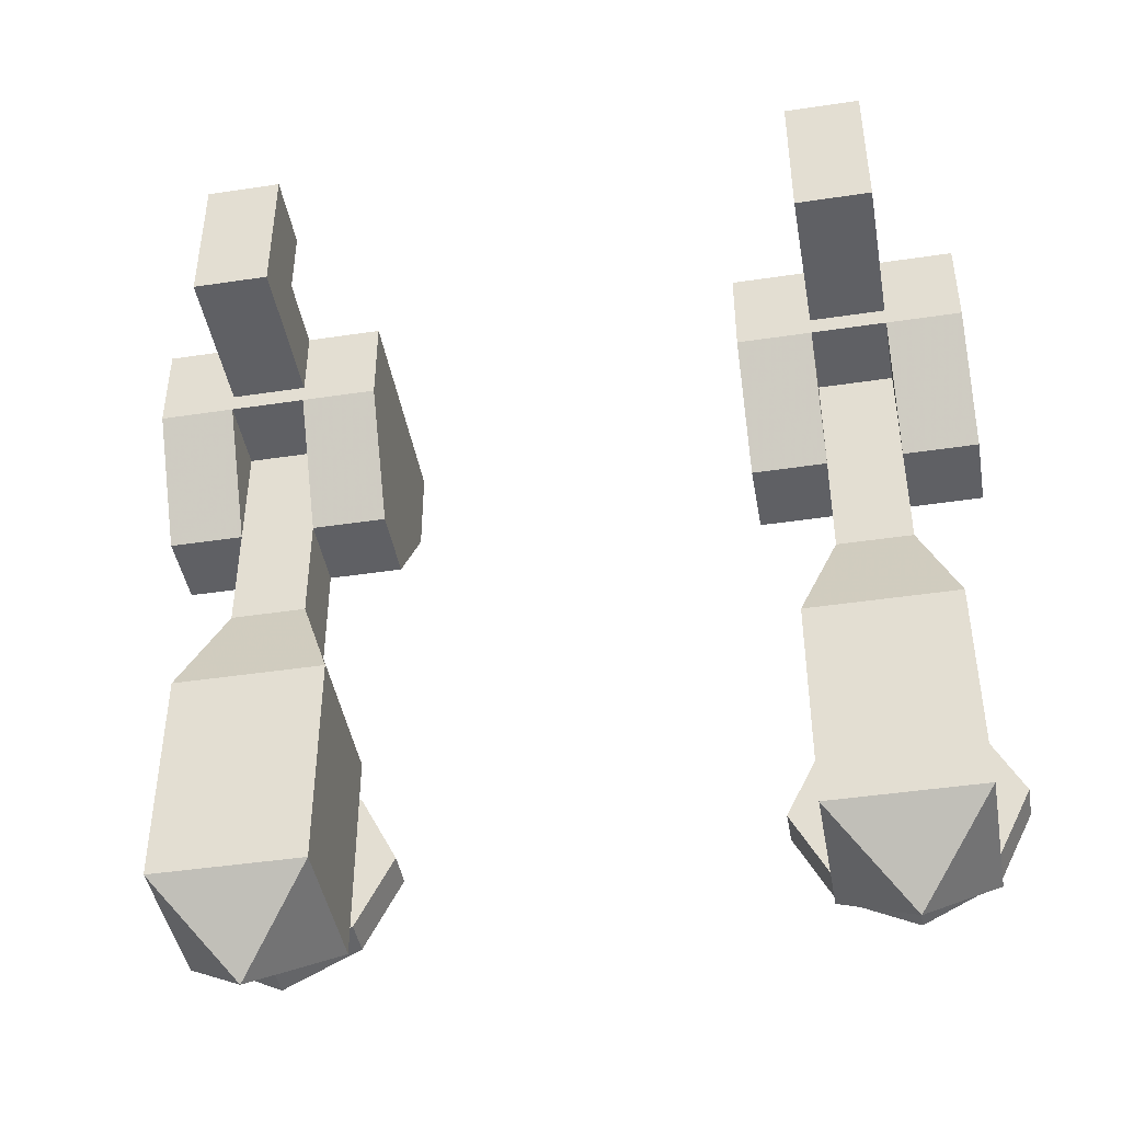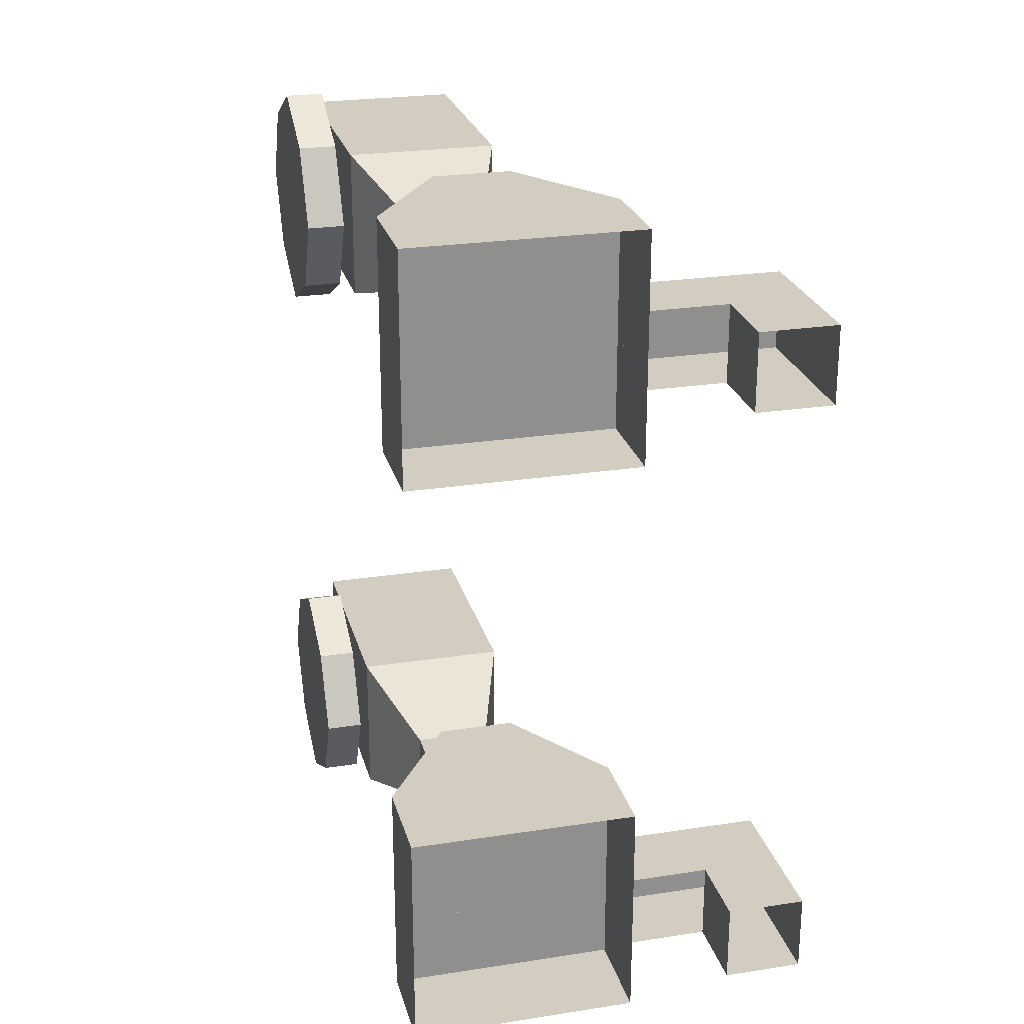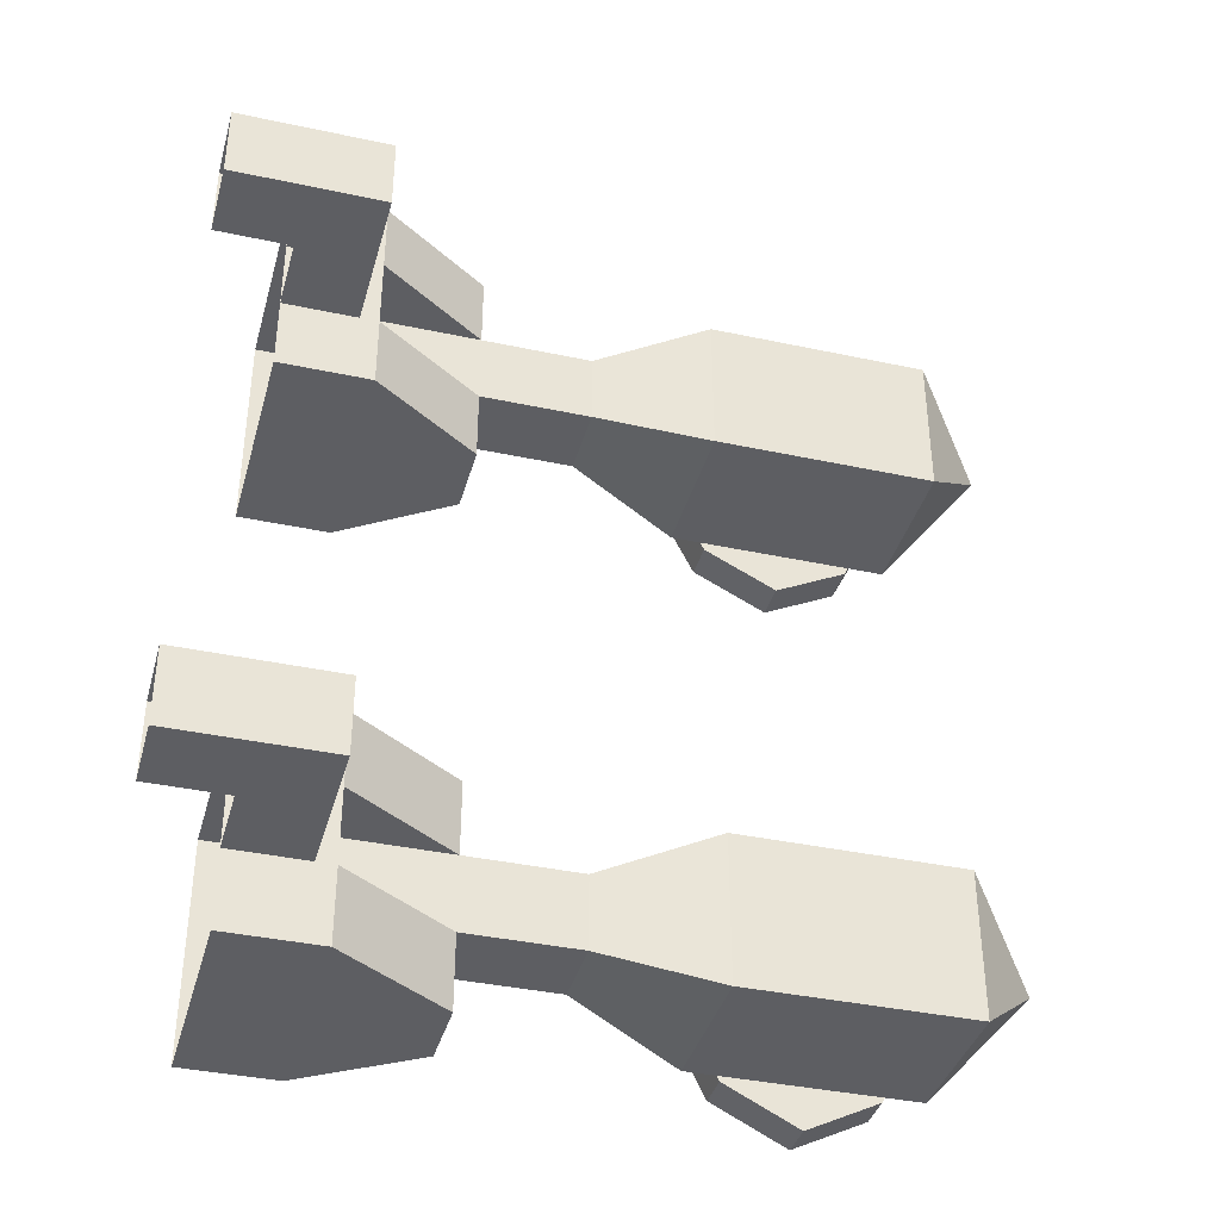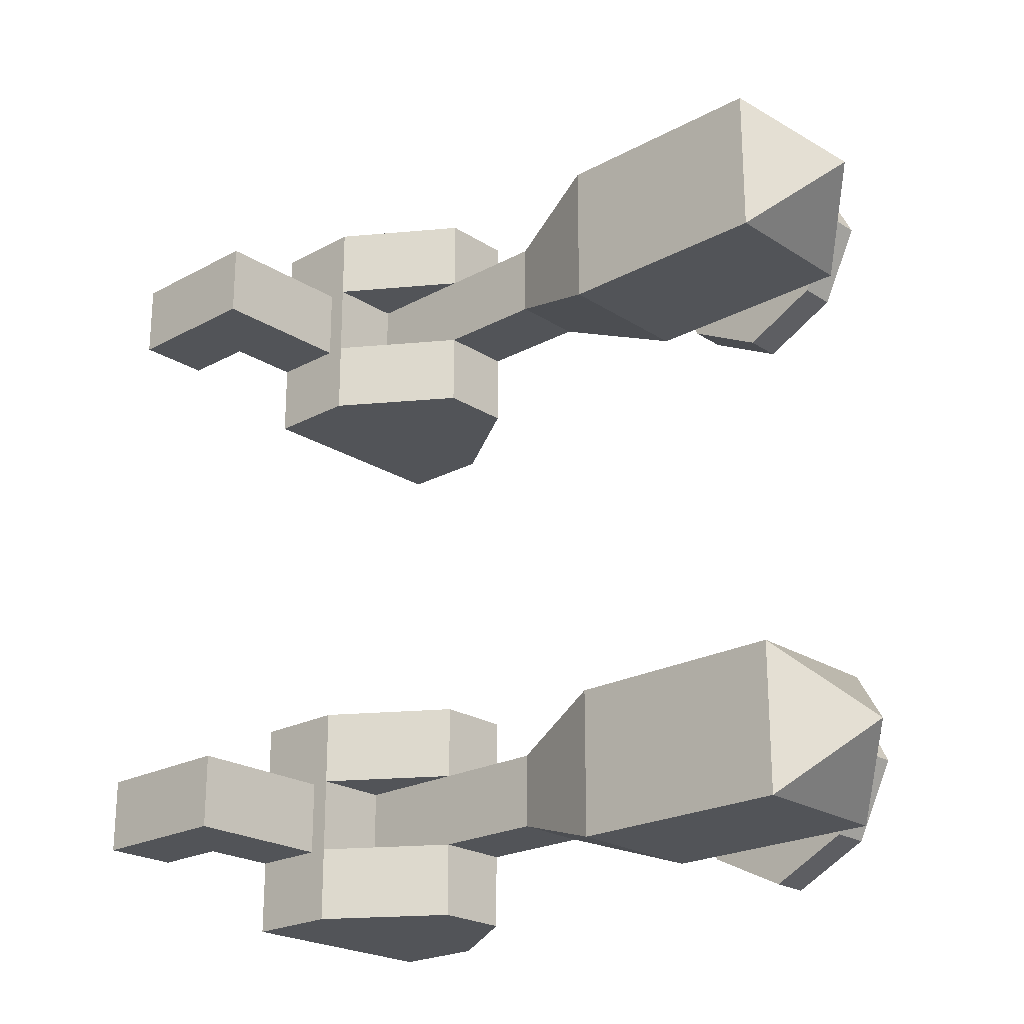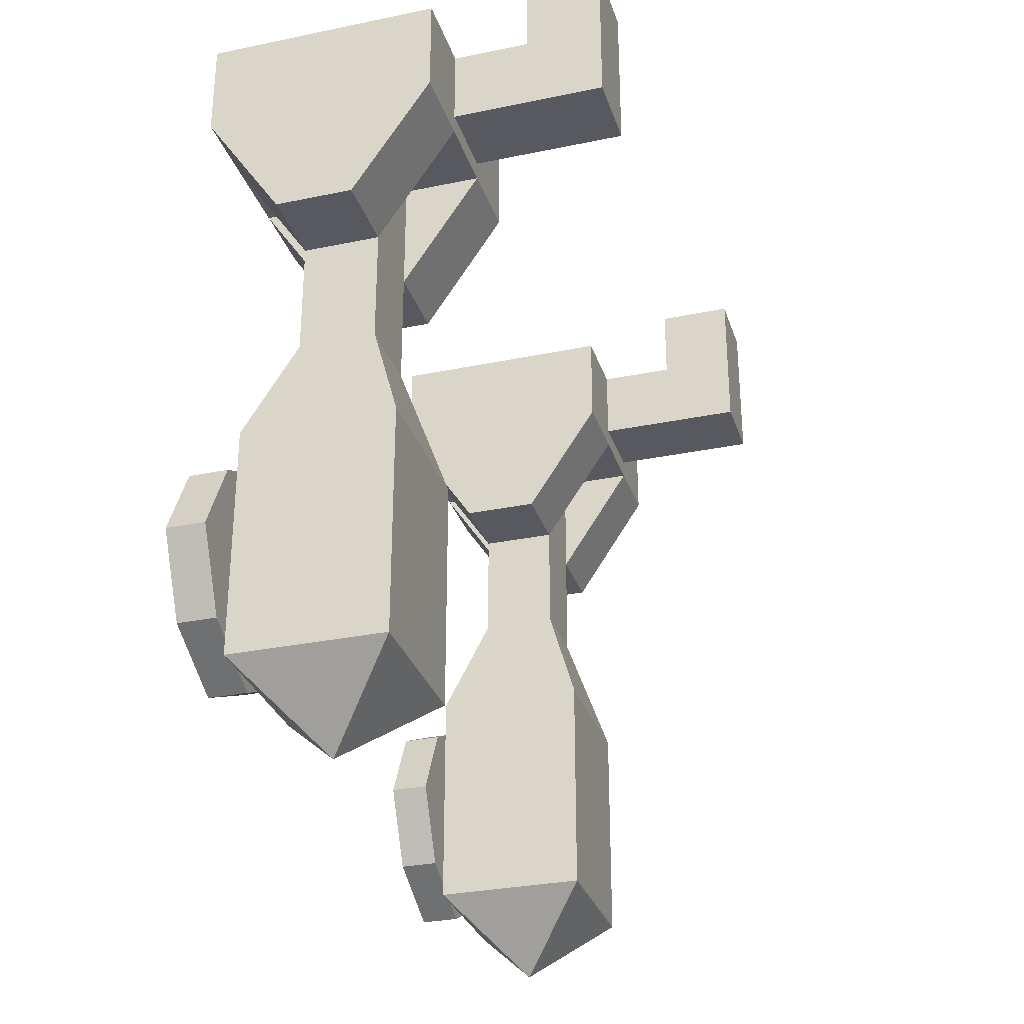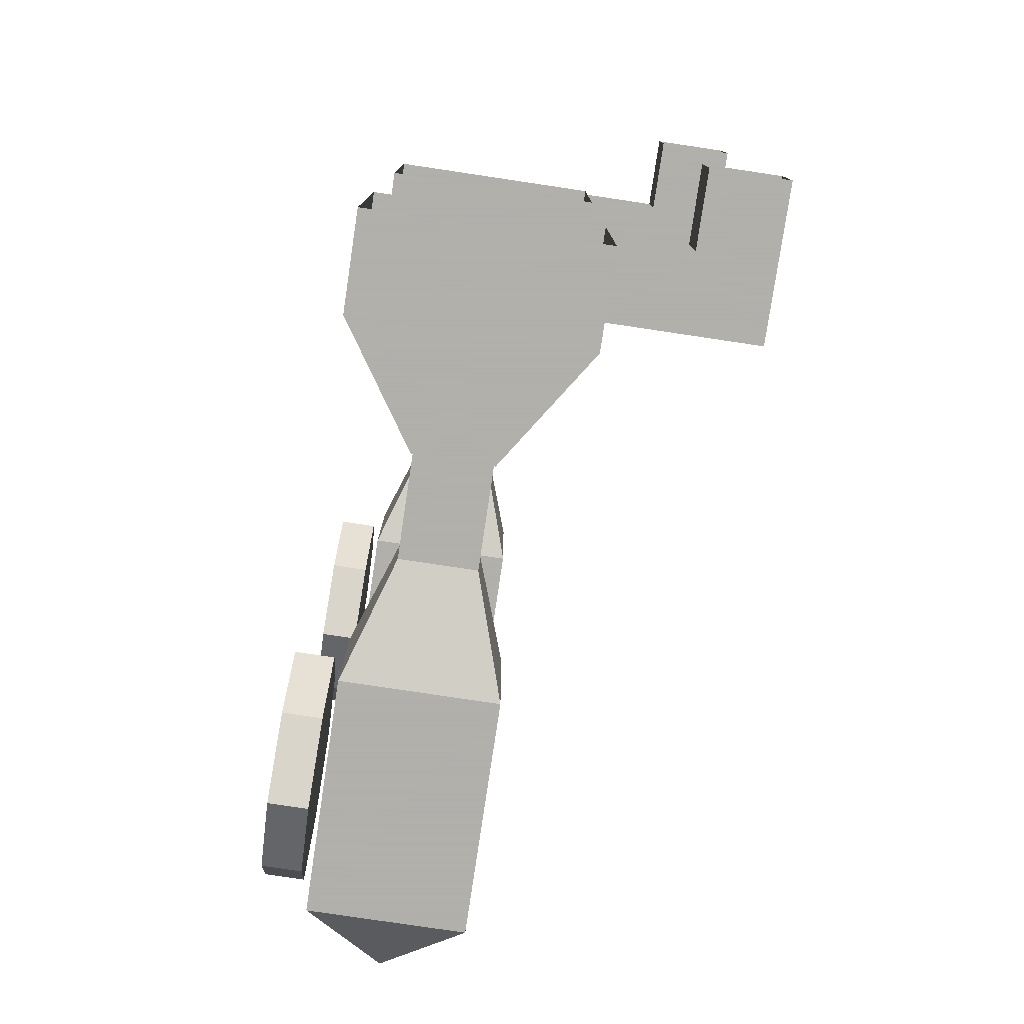
<metadata>
{"format":"obj","ext":"obj","renderer":"f3d","projection":"perspective","resolution":1024,"background":"white","views":[{"elev":-44.0,"azim":-80.0,"up":"+Y"},{"elev":24.8,"azim":165.8,"up":"+Z"},{"elev":-38.3,"azim":-105.2,"up":"+Z"},{"elev":-22.8,"azim":-47.4,"up":"+Z"},{"elev":-30.4,"azim":-163.3,"up":"+Y"},{"elev":-78.4,"azim":171.5,"up":"+Z"}]}
</metadata>
<code>
v 0.03125 -1.109 -0.3125
v 0.03125 -1.109 -0.1875
v 0.0625 -1.016 -0.2188
v 0.0625 -1.016 -0.2812
v 0.1562 -1.109 -0.3125
v 0.1562 -1.297 -0.3125
v 0.03125 -1.297 -0.3125
v 0.03125 -1.297 -0.1875
v 0.1562 -1.109 -0.1875
v 0.125 -1.016 -0.2188
v 0.125 -0.8281 -0.2188
v 0.0625 -0.8281 -0.2188
v 0.0625 -0.8281 -0.2812
v 0.125 -1.016 -0.2812
v 0.1562 -1.297 -0.1875
v 0.09375 -1.359 -0.25
v 0.125 -0.8281 -0.2812
v 0.0625 -0.9219 -0.3438
v 0.125 -0.9219 -0.3438
v 0.125 -0.9219 -0.2812
v 0.0625 -0.9219 -0.2812
v 0 -0.8281 -0.3438
v 0.1875 -0.8281 -0.3438
v 0.1875 -0.8281 -0.2812
v 0 -0.8281 -0.2812
v -0.125 -0.6875 -0.2812
v -0.125 -0.8125 -0.2812
v -0.125 -0.8125 -0.2188
v -0.125 -0.6875 -0.2188
v -0.0625 -0.75 -0.2188
v -0.0625 -0.6875 -0.2188
v -0.0625 -0.6875 -0.2812
v -0.0625 -0.75 -0.2812
v 0 -0.75 -0.2812
v 0 -0.8125 -0.2812
v 0 -0.8125 -0.2188
v 0 -0.75 -0.2188
v 0.1875 -0.8281 -0.1562
v 0 -0.8281 -0.1562
v 0 -0.75 -0.1562
v 0 -0.75 -0.3438
v 0.1875 -0.75 -0.3438
v 0.1875 -0.75 -0.1562
v 0.125 -0.9219 -0.1562
v 0.125 -0.9219 -0.2188
v 0.1875 -0.8281 -0.2188
v 0.0625 -0.9219 -0.2188
v 0 -0.8281 -0.2188
v 0.0625 -0.9219 -0.1562
v 0.1953 -1.156 -0.2031
v 0.1953 -1.203 -0.1797
v 0.1953 -1.25 -0.2031
v 0.1953 -1.273 -0.25
v 0.1953 -1.25 -0.2969
v 0.1953 -1.203 -0.3203
v 0.1953 -1.156 -0.2969
v 0.1953 -1.133 -0.25
v 0.1953 -1.141 -0.1875
v 0.1953 -1.203 -0.1562
v 0.1953 -1.266 -0.1875
v 0.1953 -1.297 -0.25
v 0.1953 -1.266 -0.3125
v 0.1953 -1.203 -0.3438
v 0.1953 -1.141 -0.3125
v 0.1953 -1.109 -0.25
v 0.1641 -1.109 -0.25
v 0.1641 -1.141 -0.1875
v 0.1641 -1.203 -0.1562
v 0.1641 -1.266 -0.1875
v 0.1641 -1.297 -0.25
v 0.1641 -1.266 -0.3125
v 0.1641 -1.203 -0.3438
v 0.1641 -1.141 -0.3125
v 0.03125 -1.109 0.1875
v 0.03125 -1.109 0.3125
v 0.0625 -1.016 0.2812
v 0.0625 -1.016 0.2188
v 0.1562 -1.109 0.1875
v 0.1562 -1.297 0.1875
v 0.03125 -1.297 0.1875
v 0.03125 -1.297 0.3125
v 0.1562 -1.109 0.3125
v 0.125 -1.016 0.2812
v 0.125 -0.8281 0.2812
v 0.0625 -0.8281 0.2812
v 0.0625 -0.8281 0.2188
v 0.125 -1.016 0.2188
v 0.1562 -1.297 0.3125
v 0.09375 -1.359 0.25
v 0.125 -0.8281 0.2188
v 0.0625 -0.9219 0.1562
v 0.125 -0.9219 0.1562
v 0.125 -0.9219 0.2188
v 0.0625 -0.9219 0.2188
v 0 -0.8281 0.1562
v 0.1875 -0.8281 0.1562
v 0.1875 -0.8281 0.2188
v 0 -0.8281 0.2188
v -0.125 -0.6875 0.2188
v -0.125 -0.8125 0.2188
v -0.125 -0.8125 0.2812
v -0.125 -0.6875 0.2812
v -0.0625 -0.75 0.2812
v -0.0625 -0.6875 0.2812
v -0.0625 -0.6875 0.2188
v -0.0625 -0.75 0.2188
v 0 -0.75 0.2188
v 0 -0.8125 0.2188
v 0 -0.8125 0.2812
v 0 -0.75 0.2812
v 0.1875 -0.8281 0.3438
v 0 -0.8281 0.3438
v 0 -0.75 0.3438
v 0 -0.75 0.1562
v 0.1875 -0.75 0.1562
v 0.1875 -0.75 0.3438
v 0.125 -0.9219 0.3438
v 0.125 -0.9219 0.2812
v 0.1875 -0.8281 0.2812
v 0.0625 -0.9219 0.2812
v 0 -0.8281 0.2812
v 0.0625 -0.9219 0.3438
v 0.1953 -1.156 0.2969
v 0.1953 -1.203 0.3203
v 0.1953 -1.25 0.2969
v 0.1953 -1.273 0.25
v 0.1953 -1.25 0.2031
v 0.1953 -1.203 0.1797
v 0.1953 -1.156 0.2031
v 0.1953 -1.133 0.25
v 0.1953 -1.141 0.3125
v 0.1953 -1.203 0.3438
v 0.1953 -1.266 0.3125
v 0.1953 -1.297 0.25
v 0.1953 -1.266 0.1875
v 0.1953 -1.203 0.1562
v 0.1953 -1.141 0.1875
v 0.1953 -1.109 0.25
v 0.1641 -1.109 0.25
v 0.1641 -1.141 0.3125
v 0.1641 -1.203 0.3438
v 0.1641 -1.266 0.3125
v 0.1641 -1.297 0.25
v 0.1641 -1.266 0.1875
v 0.1641 -1.203 0.1562
v 0.1641 -1.141 0.1875
f 1 2 3
f 1 3 4
f 1 4 5
f 1 5 6
f 1 6 7
f 1 7 2
f 2 7 8
f 2 8 9
f 2 9 10
f 2 10 3
f 4 14 5
f 5 14 9
f 5 9 15
f 5 15 6
f 6 15 16
f 6 16 7
f 7 16 8
f 8 16 15
f 8 15 9
f 9 14 10
f 74 75 76
f 74 76 77
f 74 77 78
f 74 78 79
f 74 79 80
f 74 80 75
f 75 80 81
f 75 81 82
f 75 82 83
f 75 83 76
f 77 87 78
f 78 87 82
f 78 82 88
f 78 88 79
f 79 88 89
f 79 89 80
f 80 89 81
f 81 89 88
f 81 88 82
f 82 87 83
f 3 10 11
f 3 11 12
f 3 12 4
f 4 12 13
f 4 13 14
f 10 14 17
f 10 17 11
f 14 13 17
f 18 19 20
f 18 20 21
f 18 21 22
f 18 22 23
f 18 23 19
f 19 23 24
f 19 24 20
f 20 24 25
f 20 25 21
f 21 25 22
f 26 27 28
f 26 28 29
f 29 28 30
f 29 30 31
f 31 30 32
f 32 30 33
f 32 33 27
f 32 27 26
f 33 34 35
f 33 35 27
f 27 35 28
f 28 35 36
f 28 36 30
f 30 36 37
f 22 23 38
f 22 38 39
f 22 39 40
f 22 40 41
f 22 41 23
f 23 41 42
f 23 42 38
f 38 42 43
f 38 43 39
f 38 39 44
f 38 44 45
f 38 45 46
f 46 45 47
f 46 47 48
f 48 47 49
f 48 49 39
f 39 49 44
f 44 49 47
f 44 47 45
f 39 43 40
f 50 57 58
f 50 58 51
f 51 58 59
f 51 59 60
f 51 60 52
f 52 60 61
f 52 61 53
f 53 61 62
f 53 62 54
f 54 62 63
f 54 63 55
f 55 63 64
f 55 64 56
f 56 64 65
f 56 65 57
f 57 65 58
f 58 65 66
f 58 66 67
f 58 67 59
f 59 67 68
f 59 68 60
f 60 68 69
f 60 69 61
f 61 69 70
f 61 70 62
f 62 70 71
f 62 71 63
f 63 71 72
f 63 72 64
f 64 72 73
f 64 73 65
f 65 73 66
f 76 83 84
f 76 84 85
f 76 85 77
f 77 85 86
f 77 86 87
f 83 87 90
f 83 90 84
f 87 86 90
f 91 92 93
f 91 93 94
f 91 94 95
f 91 95 96
f 91 96 92
f 92 96 97
f 92 97 93
f 93 97 98
f 93 98 94
f 94 98 95
f 99 100 101
f 99 101 102
f 102 101 103
f 102 103 104
f 104 103 105
f 105 103 106
f 105 106 100
f 105 100 99
f 106 107 108
f 106 108 100
f 100 108 101
f 101 108 109
f 101 109 103
f 103 109 110
f 95 96 111
f 95 111 112
f 95 112 113
f 95 113 114
f 95 114 96
f 96 114 115
f 96 115 111
f 111 115 116
f 111 116 112
f 111 112 117
f 111 117 118
f 111 118 119
f 119 118 120
f 119 120 121
f 121 120 122
f 121 122 112
f 112 122 117
f 117 122 120
f 117 120 118
f 112 116 113
f 123 130 131
f 123 131 124
f 124 131 132
f 124 132 133
f 124 133 125
f 125 133 134
f 125 134 126
f 126 134 135
f 126 135 127
f 127 135 136
f 127 136 128
f 128 136 137
f 128 137 129
f 129 137 138
f 129 138 130
f 130 138 131
f 131 138 139
f 131 139 140
f 131 140 132
f 132 140 141
f 132 141 133
f 133 141 142
f 133 142 134
f 134 142 143
f 134 143 135
f 135 143 144
f 135 144 136
f 136 144 145
f 136 145 137
f 137 145 146
f 137 146 138
f 138 146 139
f 50 51 52
f 50 52 53
f 50 53 54
f 50 54 55
f 50 55 56
f 50 56 57
f 66 73 72
f 66 72 71
f 66 71 70
f 66 70 69
f 66 69 68
f 66 68 67
f 139 146 145
f 139 145 144
f 139 144 143
f 139 143 142
f 139 142 141
f 139 141 140
f 123 124 125
f 123 125 126
f 123 126 127
f 123 127 128
f 123 128 129
f 123 129 130

</code>
